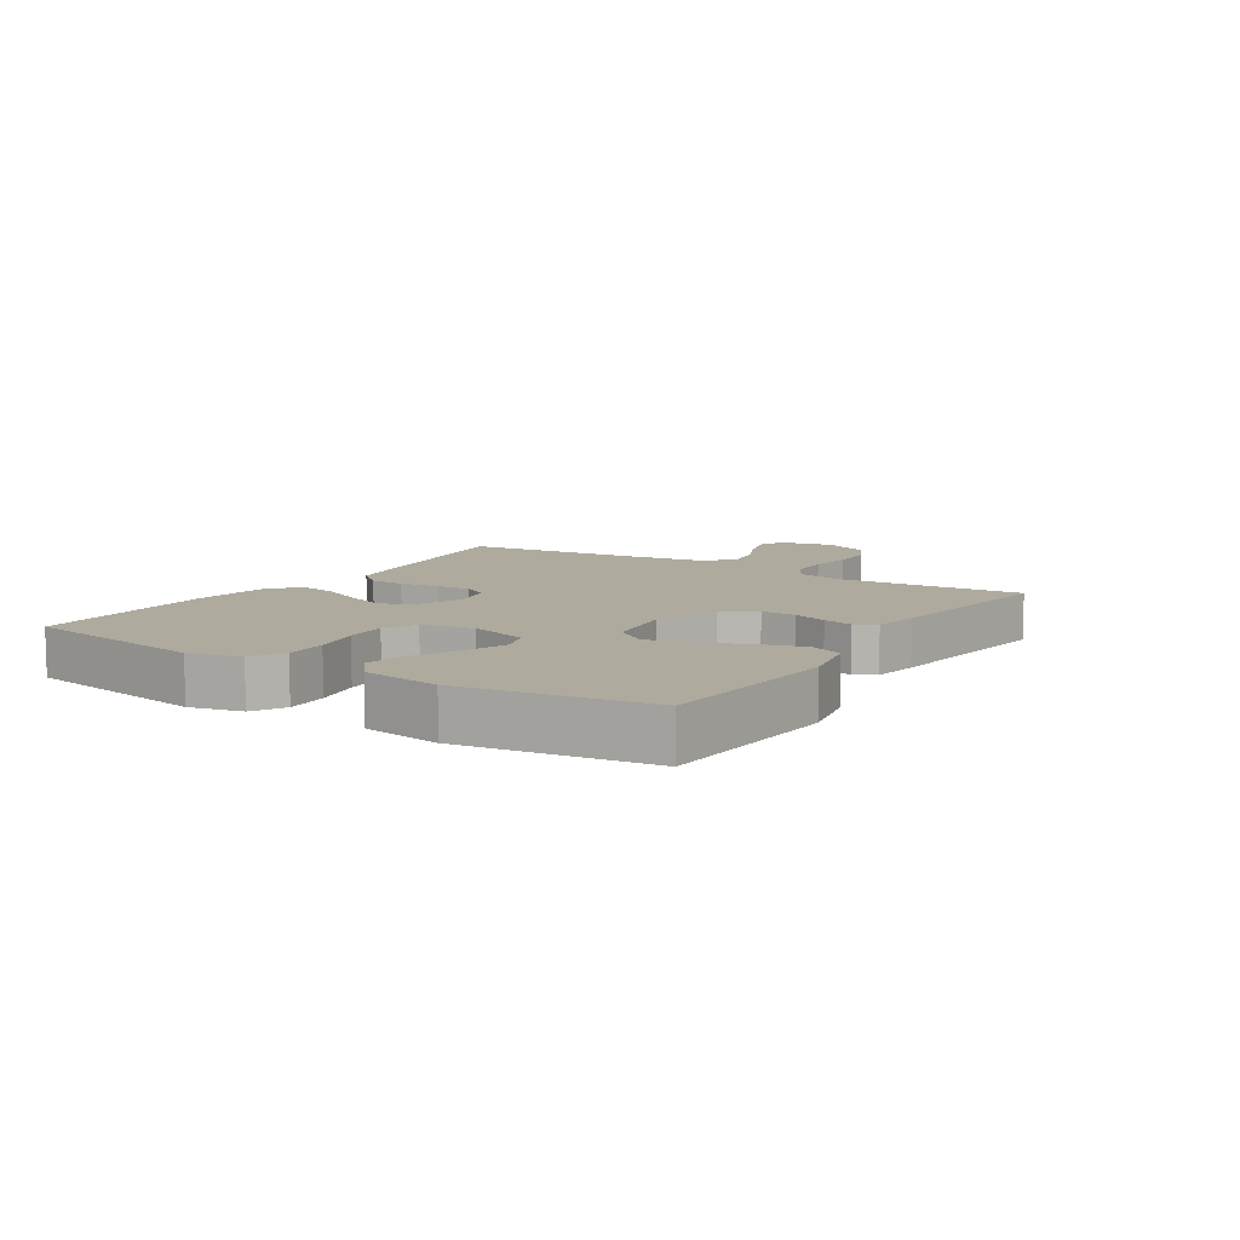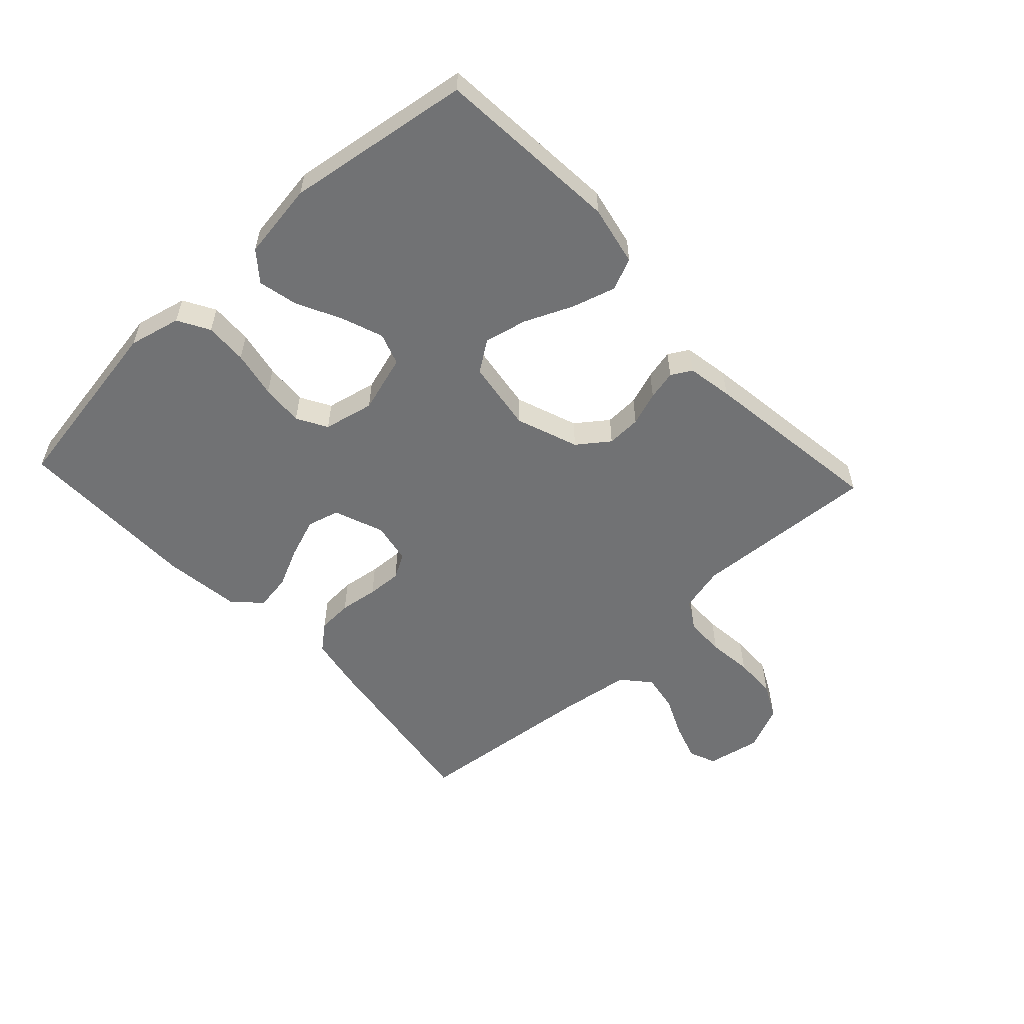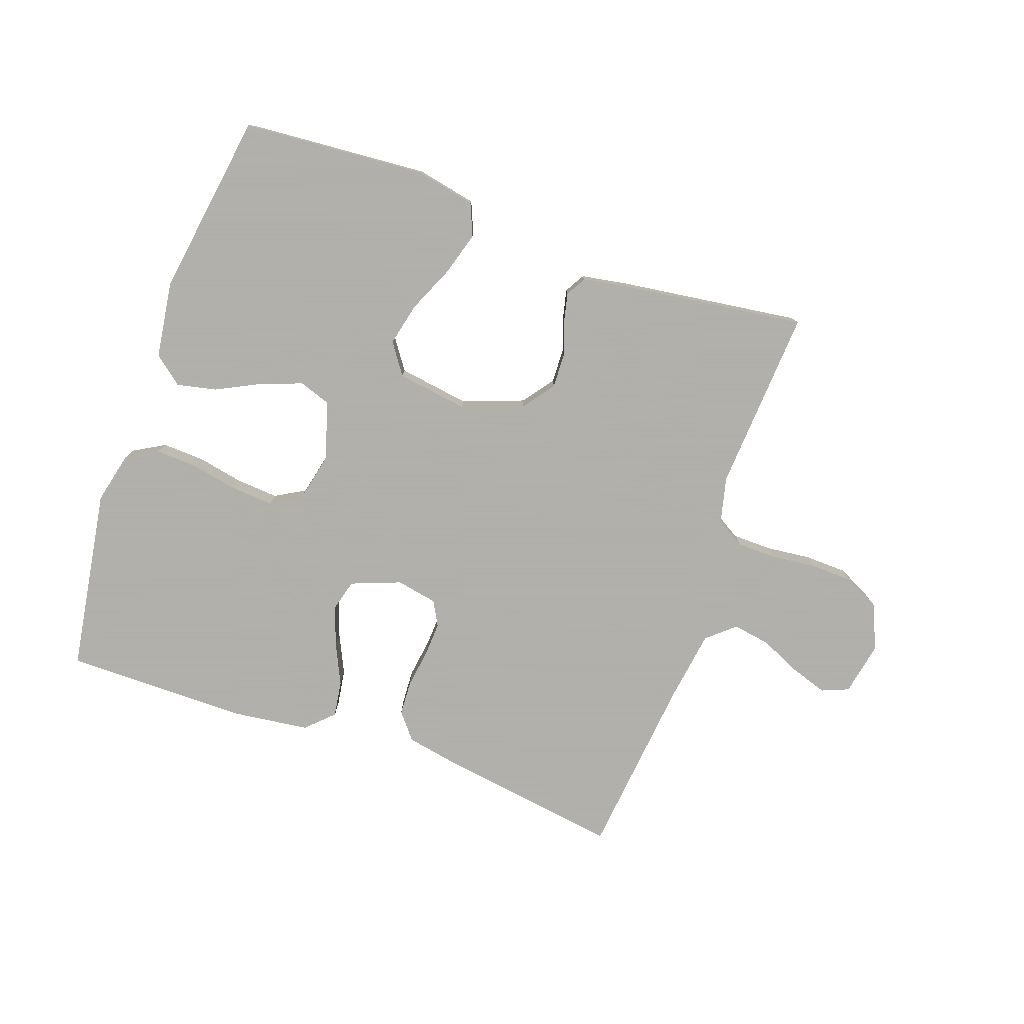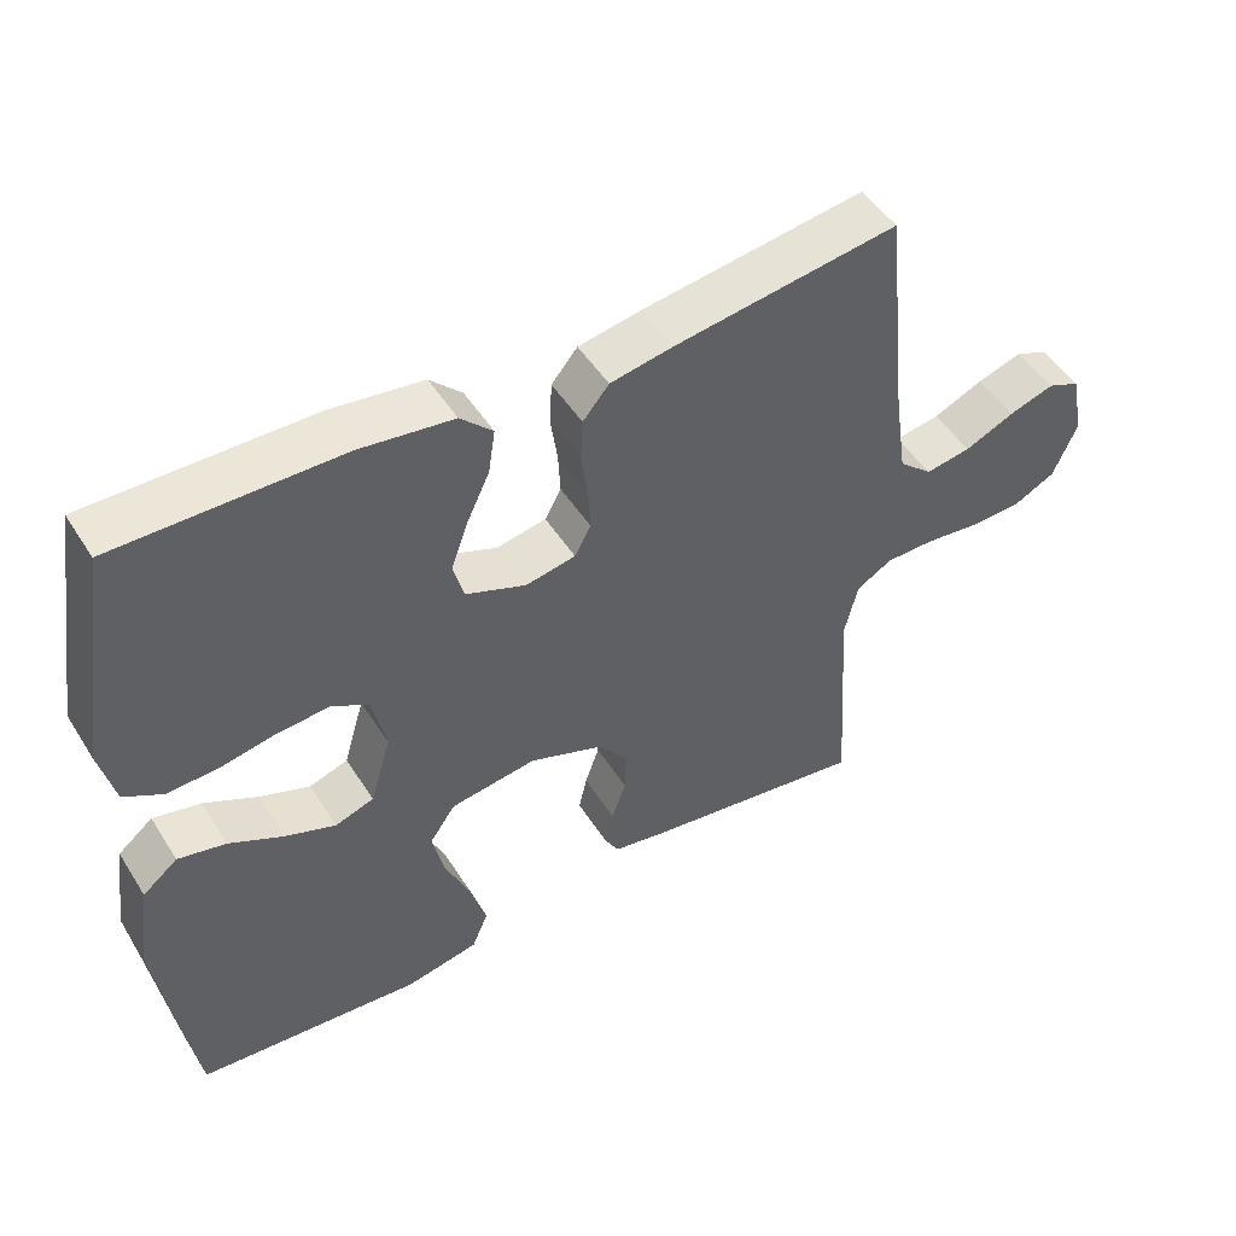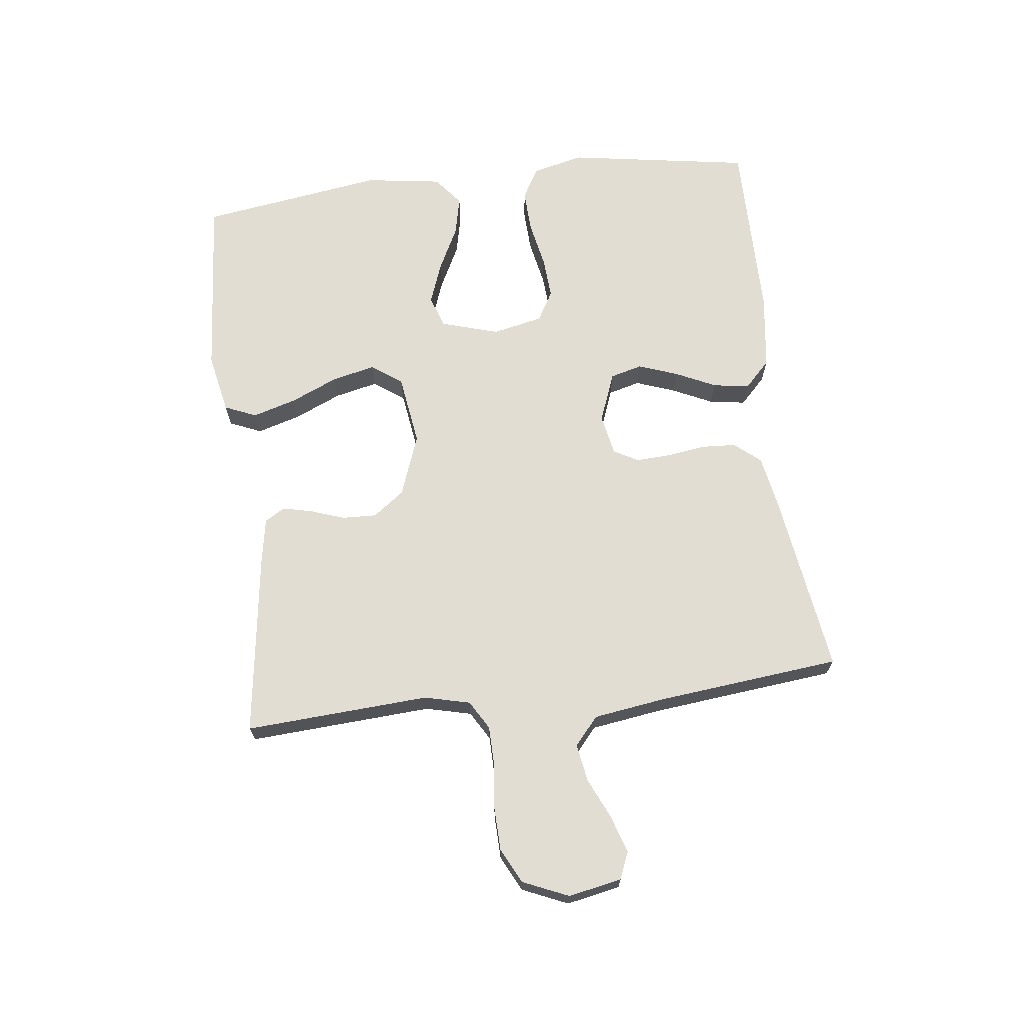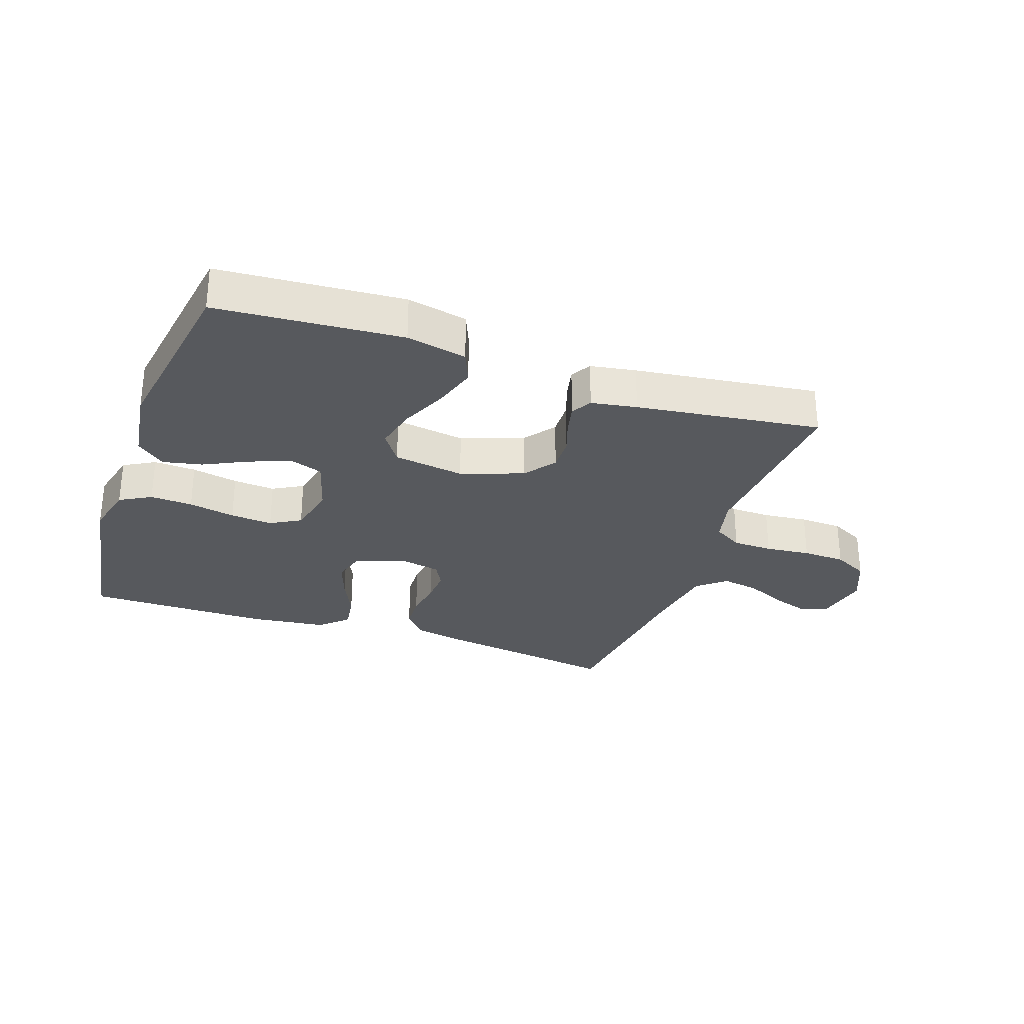
<metadata>
{"format":"obj","ext":"obj","renderer":"f3d","projection":"perspective","resolution":1024,"background":"white","views":[{"elev":9.3,"azim":122.6,"up":"+Y"},{"elev":-55.5,"azim":133.0,"up":"+Y"},{"elev":-78.4,"azim":160.5,"up":"+Y"},{"elev":48.9,"azim":148.9,"up":"+Z"},{"elev":68.3,"azim":-96.8,"up":"+Y"},{"elev":-29.2,"azim":160.5,"up":"+Y"}]}
</metadata>
<code>
v 0.5 0.07 0.5
v 0.548 0.07 0.2
v 0.528 0.07 0.116
v 0.477 0.07 0.087
v 0.408 0.07 0.09
v 0.332 0.07 0.105
v 0.263 0.07 0.11
v 0.214 0.07 0.082
v 0.196 0.07 0
v 0.224 0.07 -0.094
v 0.276 0.07 -0.112
v 0.344 0.07 -0.087
v 0.416 0.07 -0.051
v 0.48 0.07 -0.037
v 0.527 0.07 -0.075
v 0.545 0.07 -0.2
v 0.5 0.07 -0.5
v 0.2 0.07 -0.523
v 0.102 0.07 -0.503
v 0.08 0.07 -0.451
v 0.101 0.07 -0.38
v 0.135 0.07 -0.303
v 0.151 0.07 -0.233
v 0.116 0.07 -0.183
v 0 0.07 -0.166
v -0.101 0.07 -0.203
v -0.139 0.07 -0.254
v -0.137 0.07 -0.31
v -0.118 0.07 -0.365
v -0.107 0.07 -0.413
v -0.126 0.07 -0.446
v -0.2 0.07 -0.459
v -0.5 0.07 -0.5
v -0.481 0.07 -0.2
v -0.499 0.07 -0.126
v -0.546 0.07 -0.098
v -0.611 0.07 -0.097
v -0.684 0.07 -0.105
v -0.754 0.07 -0.103
v -0.811 0.07 -0.074
v -0.843 0.07 0
v -0.826 0.07 0.087
v -0.782 0.07 0.105
v -0.721 0.07 0.085
v -0.655 0.07 0.055
v -0.594 0.07 0.045
v -0.549 0.07 0.084
v -0.532 0.07 0.2
v -0.5 0.07 0.5
v -0.2 0.07 0.456
v -0.115 0.07 0.44
v -0.08 0.07 0.398
v -0.077 0.07 0.341
v -0.086 0.07 0.278
v -0.089 0.07 0.222
v -0.067 0.07 0.182
v 0 0.07 0.169
v 0.081 0.07 0.2
v 0.095 0.07 0.252
v 0.072 0.07 0.316
v 0.041 0.07 0.382
v 0.032 0.07 0.441
v 0.075 0.07 0.483
v 0.2 0.07 0.499
v 0.5 0 0.5
v 0.548 0 0.2
v 0.528 0 0.116
v 0.477 0 0.087
v 0.408 0 0.09
v 0.332 0 0.105
v 0.263 0 0.11
v 0.214 0 0.082
v 0.196 0 0
v 0.224 0 -0.094
v 0.276 0 -0.112
v 0.344 0 -0.087
v 0.416 0 -0.051
v 0.48 0 -0.037
v 0.527 0 -0.075
v 0.545 0 -0.2
v 0.5 0 -0.5
v 0.2 0 -0.523
v 0.102 0 -0.503
v 0.08 0 -0.451
v 0.101 0 -0.38
v 0.135 0 -0.303
v 0.151 0 -0.233
v 0.116 0 -0.183
v 0 0 -0.166
v -0.101 0 -0.203
v -0.139 0 -0.254
v -0.137 0 -0.31
v -0.118 0 -0.365
v -0.107 0 -0.413
v -0.126 0 -0.446
v -0.2 0 -0.459
v -0.5 0 -0.5
v -0.481 0 -0.2
v -0.499 0 -0.126
v -0.546 0 -0.098
v -0.611 0 -0.097
v -0.684 0 -0.105
v -0.754 0 -0.103
v -0.811 0 -0.074
v -0.843 0 0
v -0.826 0 0.087
v -0.782 0 0.105
v -0.721 0 0.085
v -0.655 0 0.055
v -0.594 0 0.045
v -0.549 0 0.084
v -0.532 0 0.2
v -0.5 0 0.5
v -0.2 0 0.456
v -0.115 0 0.44
v -0.08 0 0.398
v -0.077 0 0.341
v -0.086 0 0.278
v -0.089 0 0.222
v -0.067 0 0.182
v 0 0 0.169
v 0.081 0 0.2
v 0.095 0 0.252
v 0.072 0 0.316
v 0.041 0 0.382
v 0.032 0 0.441
v 0.075 0 0.483
v 0.2 0 0.499
f 4 5 6
f 3 4 6
f 2 3 6
f 1 2 6
f 64 1 6
f 63 64 6
f 62 63 6
f 61 62 6
f 60 61 6
f 59 60 6 7
f 58 59 7 8
f 57 58 8 9
f 56 57 9 10
f 52 53 54
f 51 52 54
f 50 51 54
f 49 50 54
f 48 49 54
f 47 48 54 55
f 46 47 55 56
f 43 44 45
f 42 43 45
f 41 42 45
f 40 41 45
f 39 40 45
f 38 39 45
f 37 38 45
f 36 37 45 46
f 46 56 10
f 36 46 10
f 35 36 10
f 32 33 34
f 31 32 34
f 30 31 34
f 29 30 34
f 28 29 34
f 27 28 34 35
f 20 21 22
f 19 20 22
f 18 19 22
f 17 18 22
f 16 17 22
f 15 16 22
f 14 15 22
f 13 14 22
f 12 13 22
f 11 12 22 23
f 10 11 23 24
f 26 27 35
f 25 26 35
f 25 35 10
f 10 24 25
f 70 69 68
f 70 68 67
f 70 67 66
f 70 66 65
f 70 65 128
f 70 128 127
f 70 127 126
f 70 126 125
f 70 125 124
f 71 70 124 123
f 72 71 123 122
f 73 72 122 121
f 74 73 121 120
f 118 117 116
f 118 116 115
f 118 115 114
f 118 114 113
f 118 113 112
f 119 118 112 111
f 120 119 111 110
f 109 108 107
f 109 107 106
f 109 106 105
f 109 105 104
f 109 104 103
f 109 103 102
f 109 102 101
f 110 109 101 100
f 74 120 110
f 74 110 100
f 74 100 99
f 98 97 96
f 98 96 95
f 98 95 94
f 98 94 93
f 98 93 92
f 99 98 92 91
f 86 85 84
f 86 84 83
f 86 83 82
f 86 82 81
f 86 81 80
f 86 80 79
f 86 79 78
f 86 78 77
f 86 77 76
f 87 86 76 75
f 88 87 75 74
f 99 91 90
f 99 90 89
f 74 99 89
f 89 88 74
f 1 65 66 2
f 2 66 67 3
f 3 67 68 4
f 4 68 69 5
f 5 69 70 6
f 6 70 71 7
f 7 71 72 8
f 8 72 73 9
f 9 73 74 10
f 10 74 75 11
f 11 75 76 12
f 12 76 77 13
f 13 77 78 14
f 14 78 79 15
f 15 79 80 16
f 16 80 81 17
f 17 81 82 18
f 18 82 83 19
f 19 83 84 20
f 20 84 85 21
f 21 85 86 22
f 22 86 87 23
f 23 87 88 24
f 24 88 89 25
f 25 89 90 26
f 26 90 91 27
f 27 91 92 28
f 28 92 93 29
f 29 93 94 30
f 30 94 95 31
f 31 95 96 32
f 32 96 97 33
f 33 97 98 34
f 34 98 99 35
f 35 99 100 36
f 36 100 101 37
f 37 101 102 38
f 38 102 103 39
f 39 103 104 40
f 40 104 105 41
f 41 105 106 42
f 42 106 107 43
f 43 107 108 44
f 44 108 109 45
f 45 109 110 46
f 46 110 111 47
f 47 111 112 48
f 48 112 113 49
f 49 113 114 50
f 50 114 115 51
f 51 115 116 52
f 52 116 117 53
f 53 117 118 54
f 54 118 119 55
f 55 119 120 56
f 56 120 121 57
f 57 121 122 58
f 58 122 123 59
f 59 123 124 60
f 60 124 125 61
f 61 125 126 62
f 62 126 127 63
f 63 127 128 64
f 64 128 65 1

</code>
